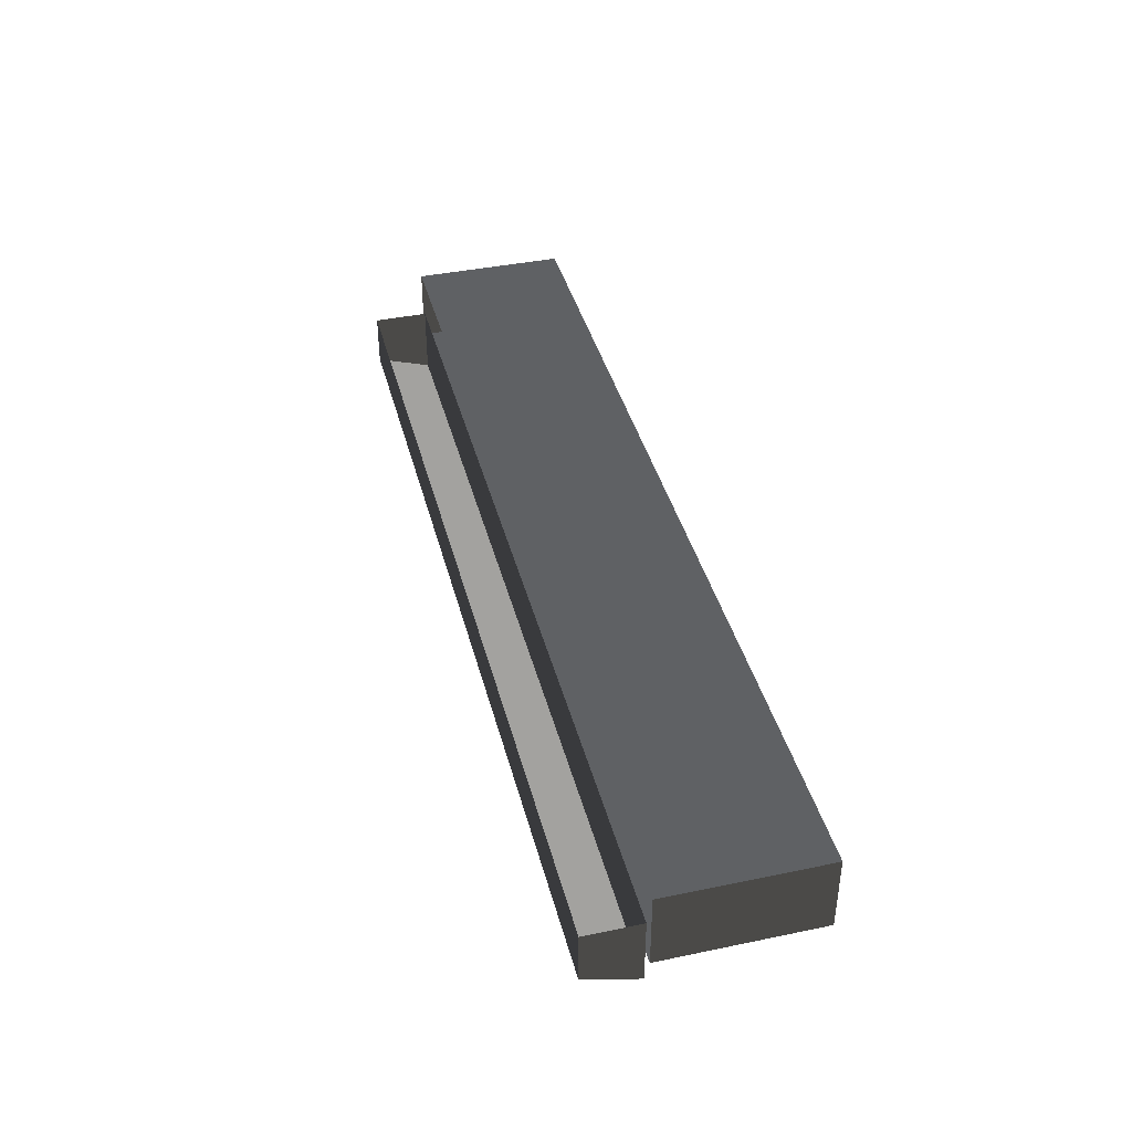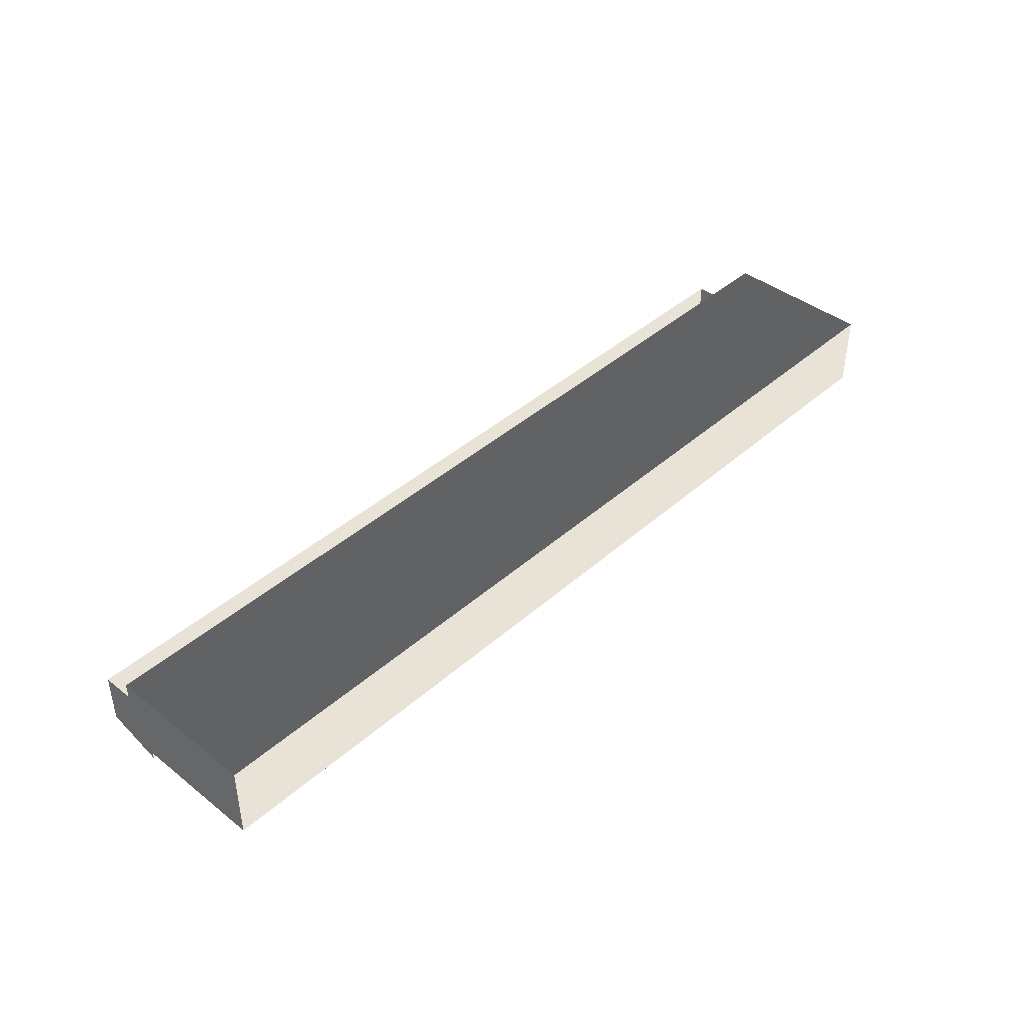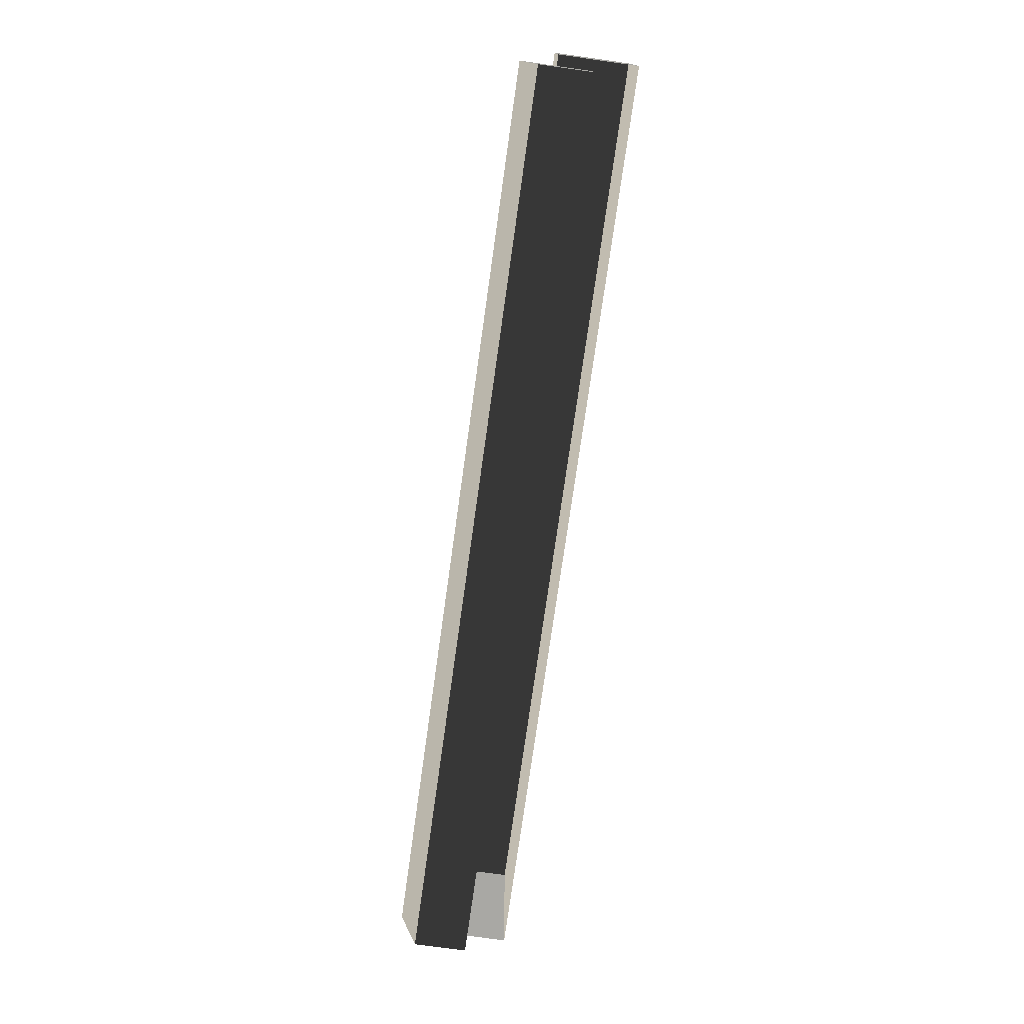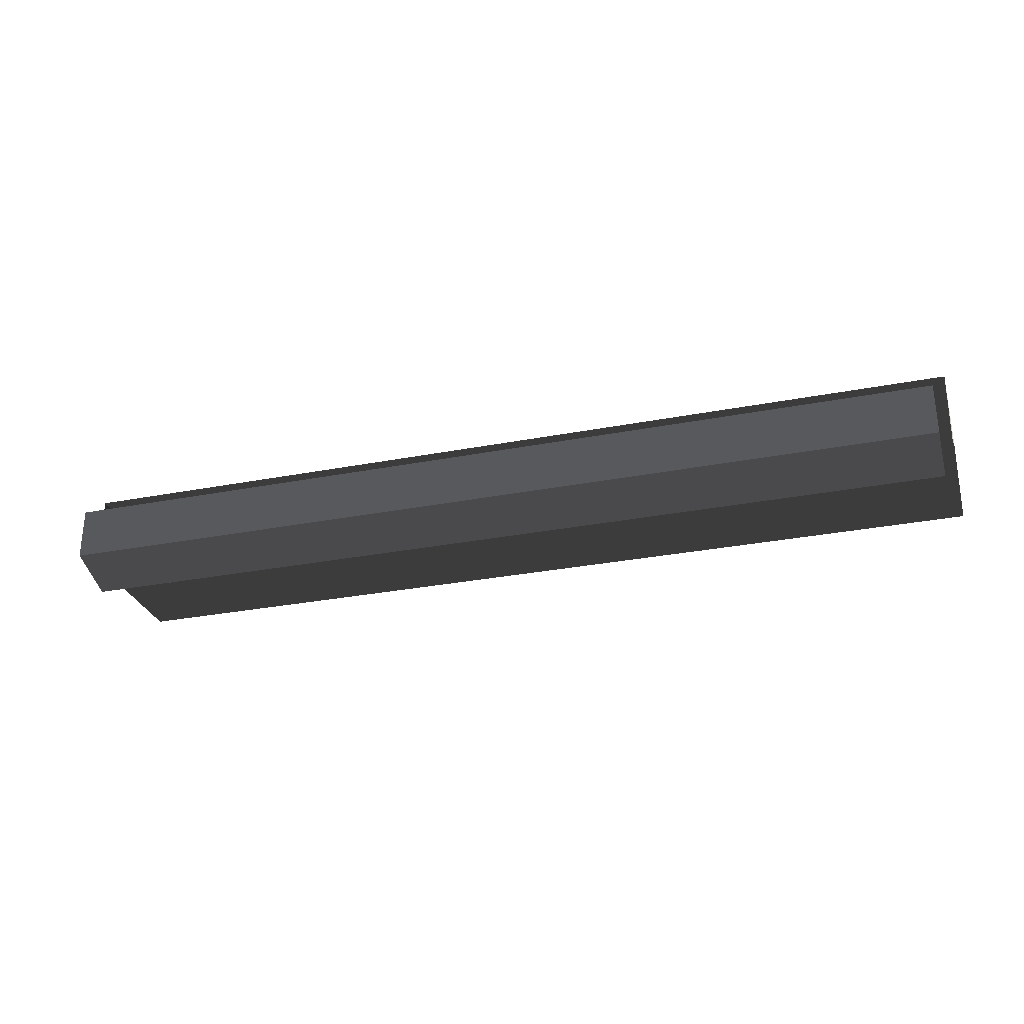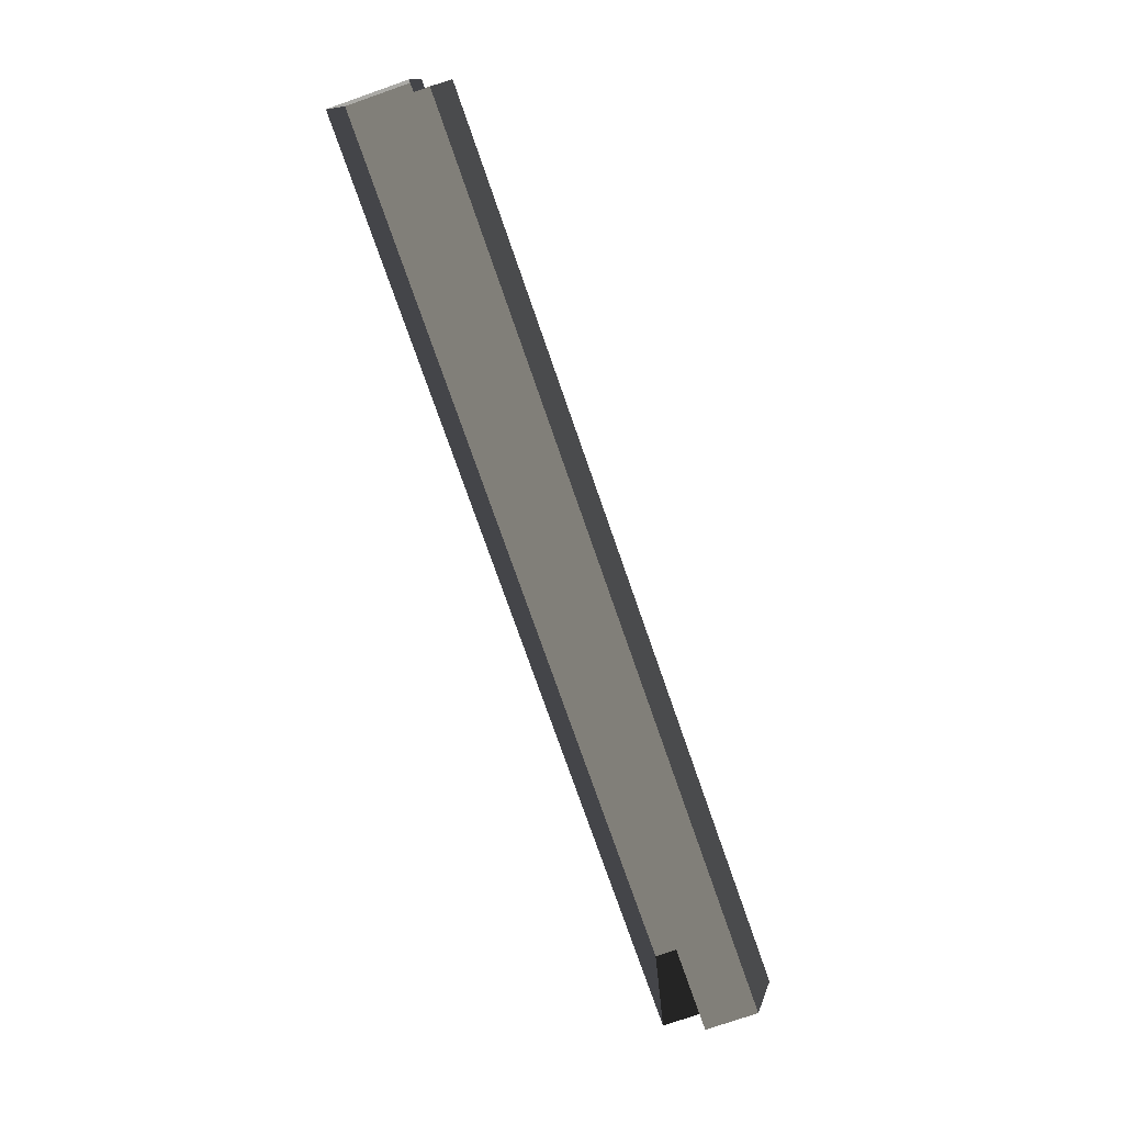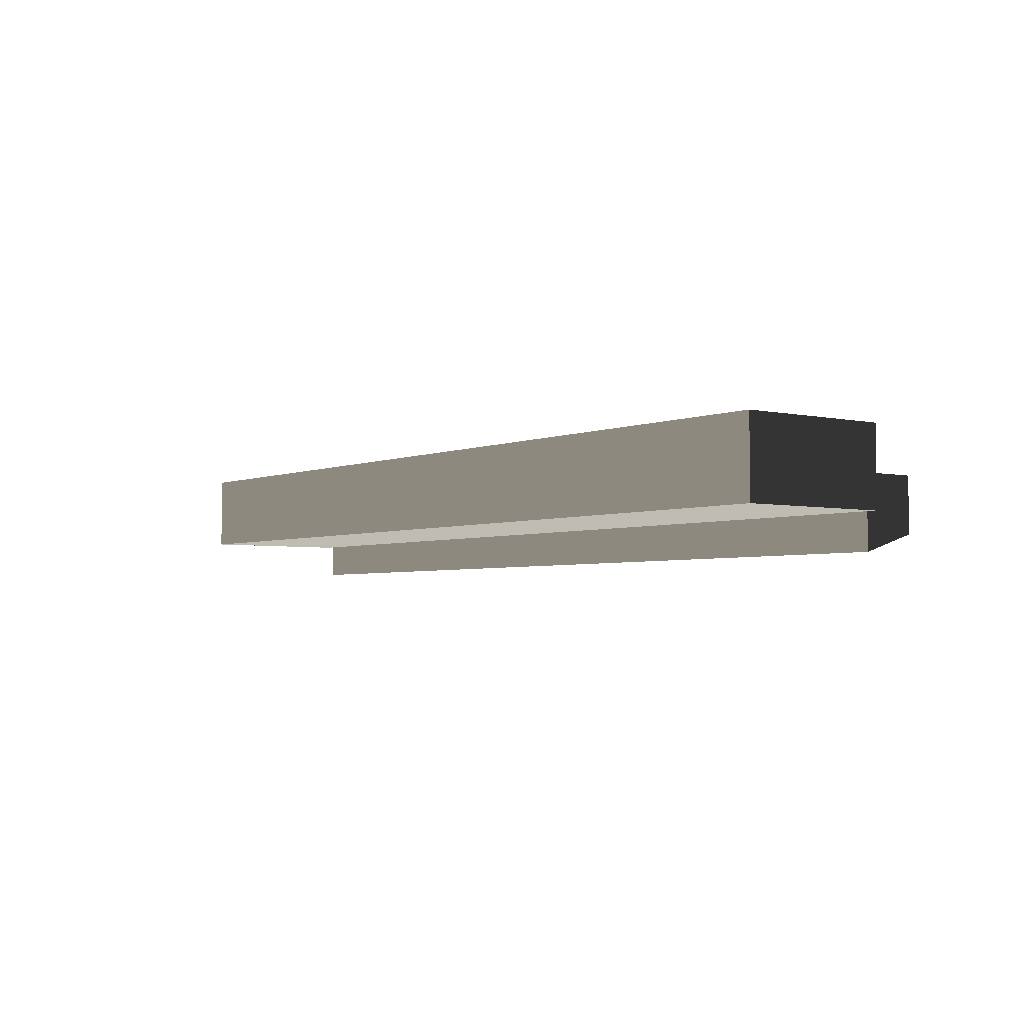
<metadata>
{"format":"obj","ext":"obj","renderer":"f3d","projection":"perspective","resolution":1024,"background":"white","views":[{"elev":40.3,"azim":-104.3,"up":"+Y"},{"elev":41.7,"azim":-46.6,"up":"+Y"},{"elev":-74.9,"azim":82.0,"up":"+Z"},{"elev":-29.0,"azim":-163.8,"up":"+Y"},{"elev":-75.9,"azim":-70.8,"up":"+Z"},{"elev":-3.7,"azim":53.0,"up":"+Y"}]}
</metadata>
<code>
v -1.946e-05 39.37 78.74
v 472.4 39.37 78.74
v 472.4 -7.851e-05 78.74
v 6.511e-05 0.0001082 78.74
v -0.0001033 39.37 -0.0001656
v 472.4 39.37 -0.0001216
v 472.4 39.37 78.74
v -1.946e-05 39.37 78.74
v 472.4 39.37 -0.0001216
v 472.4 -3.657e-05 -0.0001425
v 472.4 -7.851e-05 78.74
v 472.4 39.37 78.74
v 472.4 -3.657e-05 -0.0001425
v -1.877e-05 -1.3e-09 -0.0001368
v 6.511e-05 0.0001082 78.74
v 472.4 -7.851e-05 78.74
v 6.511e-05 0.0001082 78.74
v -1.877e-05 -1.3e-09 -0.0001368
v -0.0001033 39.37 -0.0001656
v -1.946e-05 39.37 78.74
v 467 -9.527 -28.08
v 6.322 -9.527 -28.08
v 6.322 -18.21 -0.04608
v 467 -18.21 -0.04602
v 467 -18.21 -0.04602
v 6.322 -18.21 -0.04608
v 6.322 17.5 -0.04611
v 467 17.5 -0.04605
v 6.322 -9.527 -28.08
v 467 -9.527 -28.08
v 467 17.47 -28.08
v 6.322 17.47 -28.08
v 467 -18.21 -0.04602
v 467 17.5 -0.04605
v 467 17.47 -28.08
v 467 -9.527 -28.08
v 6.322 17.5 -0.04611
v 6.322 -18.21 -0.04608
v 6.322 -9.527 -28.08
v 6.322 17.47 -28.08
g B2_TopStand_7005_92
f 1 3 2
f 1 4 3
f 5 7 6
f 5 8 7
f 9 11 10
f 9 12 11
f 13 15 14
f 13 16 15
f 17 19 18
f 17 20 19
f 21 23 22
f 21 24 23
f 25 27 26
f 25 28 27
f 29 31 30
f 29 32 31
f 33 35 34
f 33 36 35
f 37 39 38
f 37 40 39

</code>
